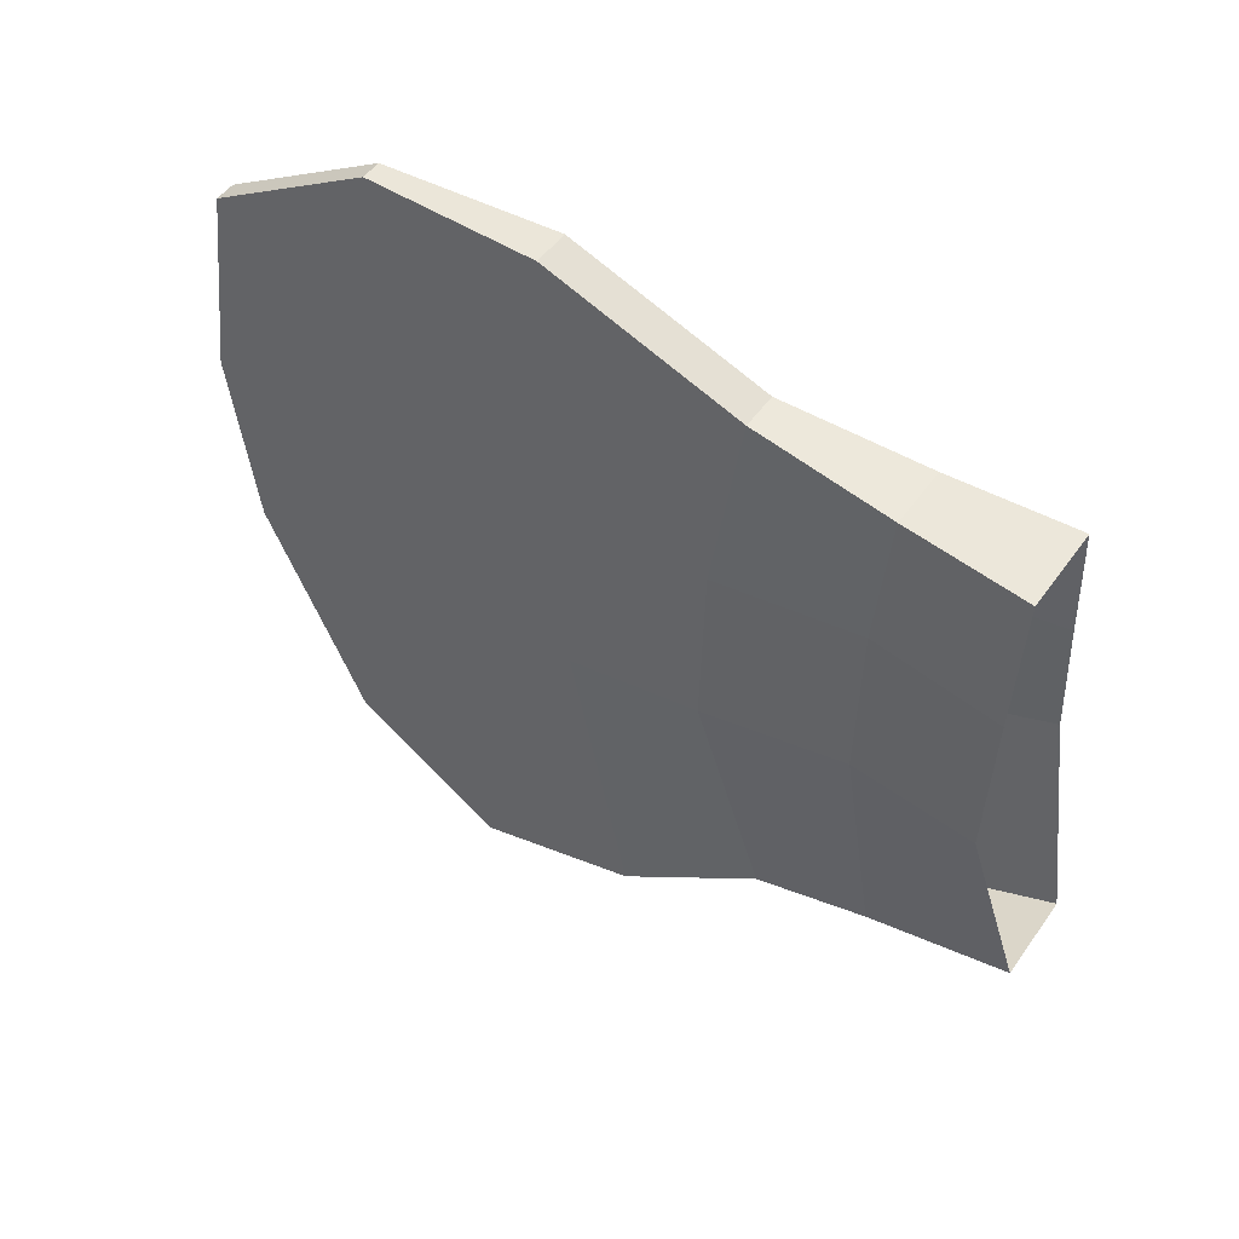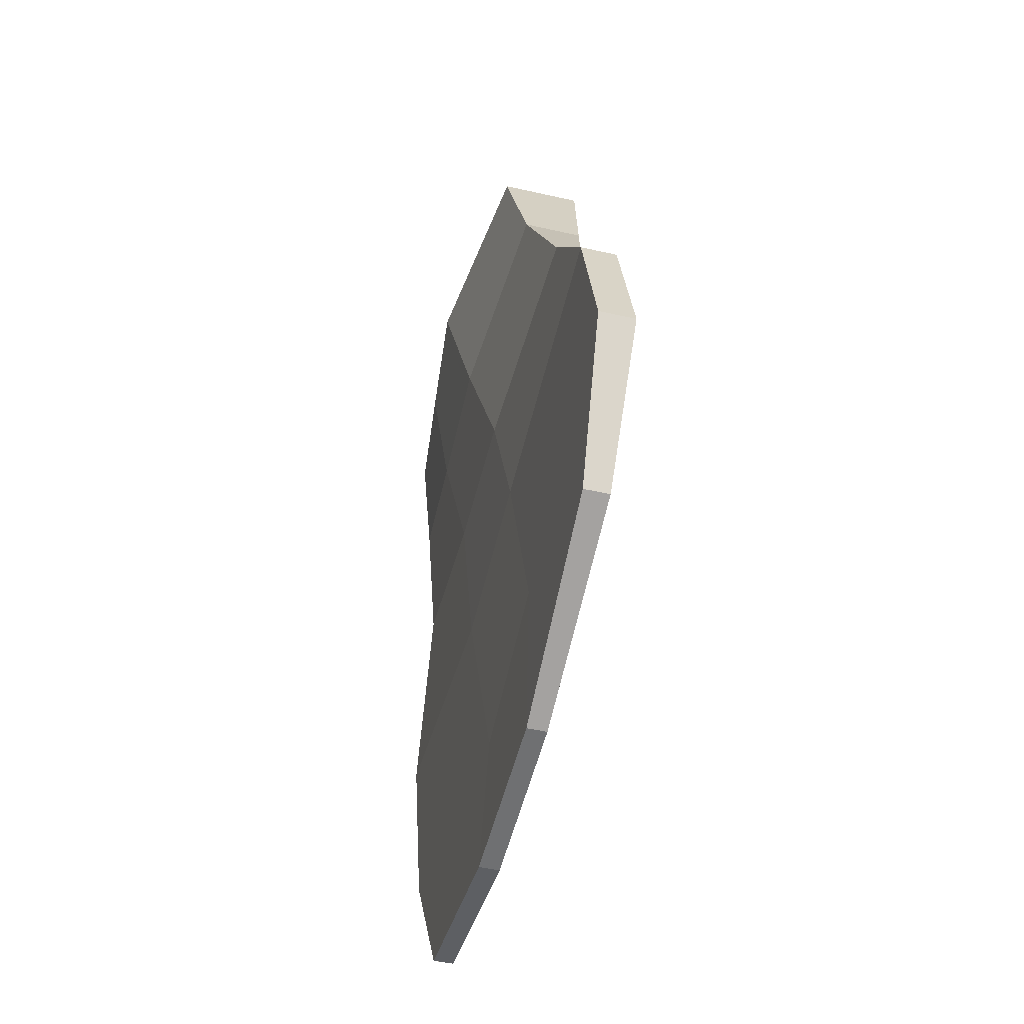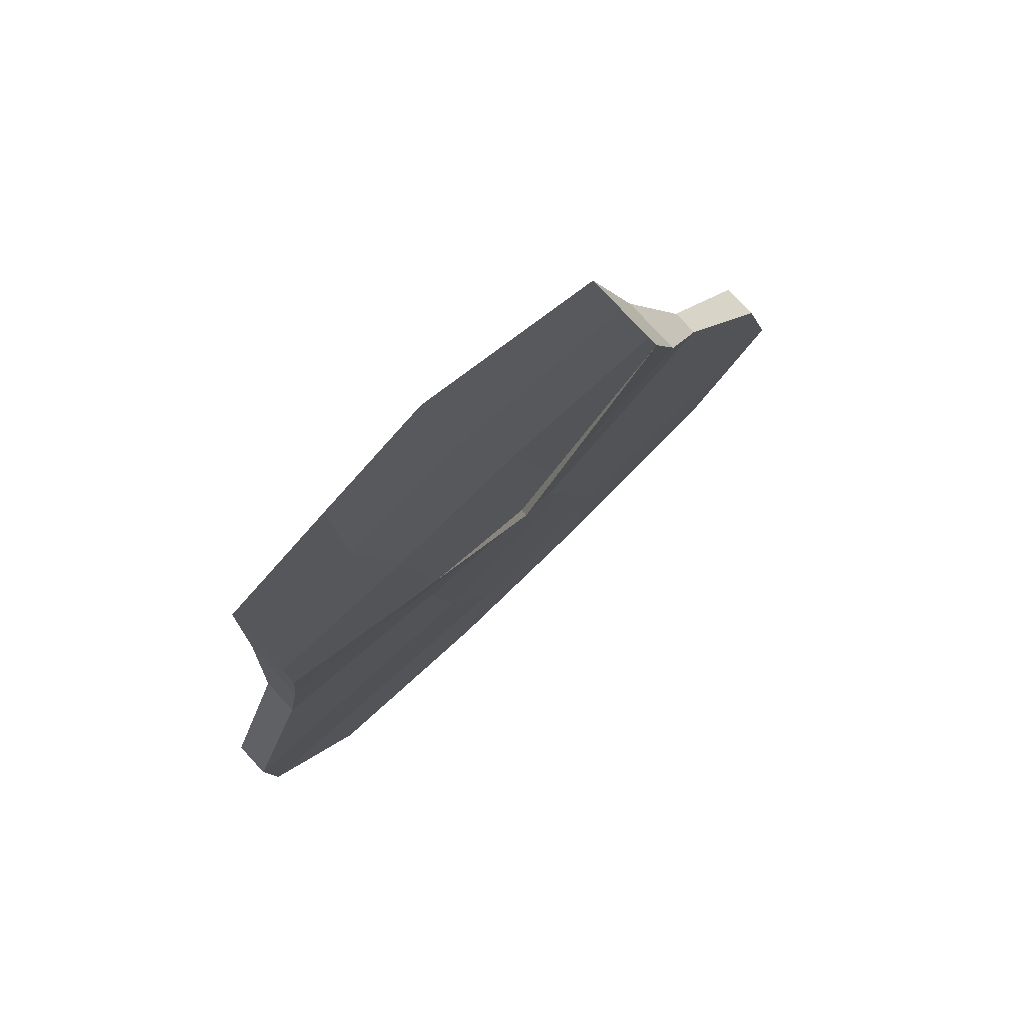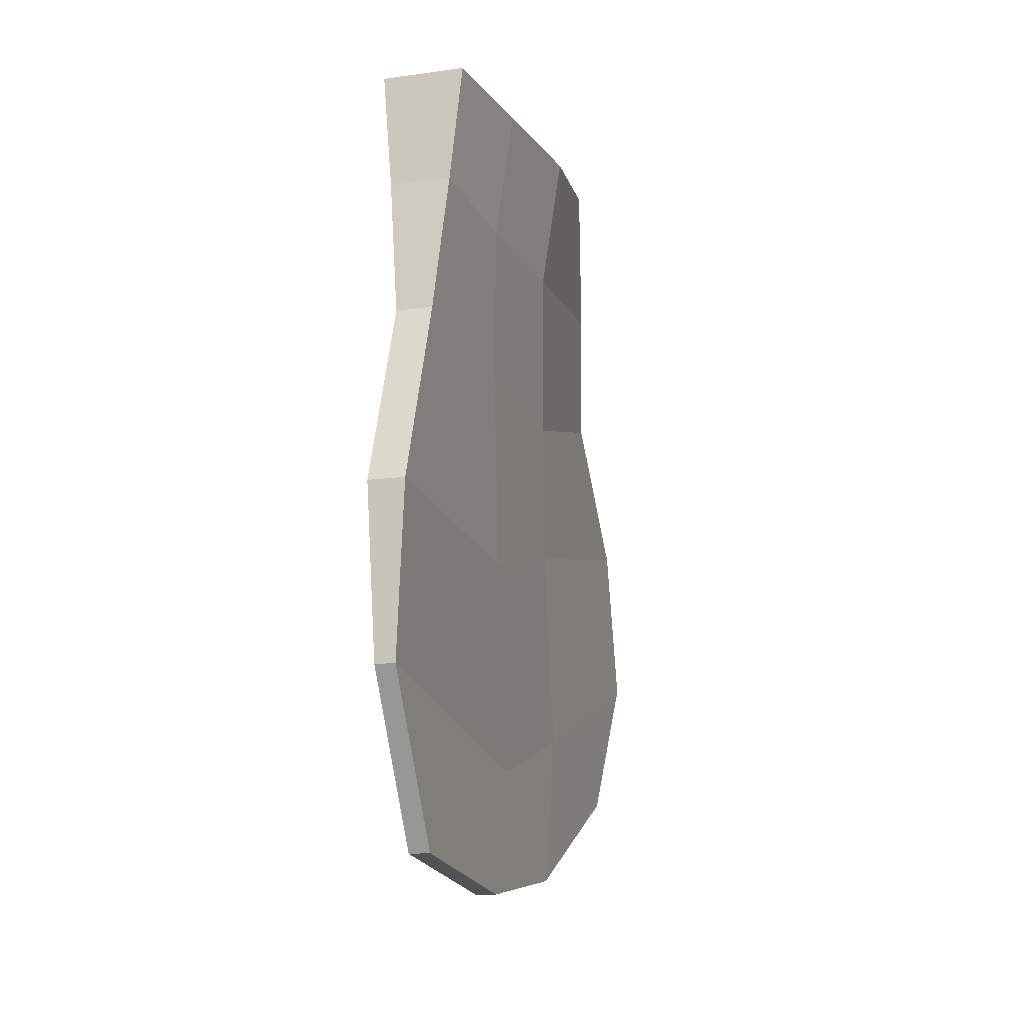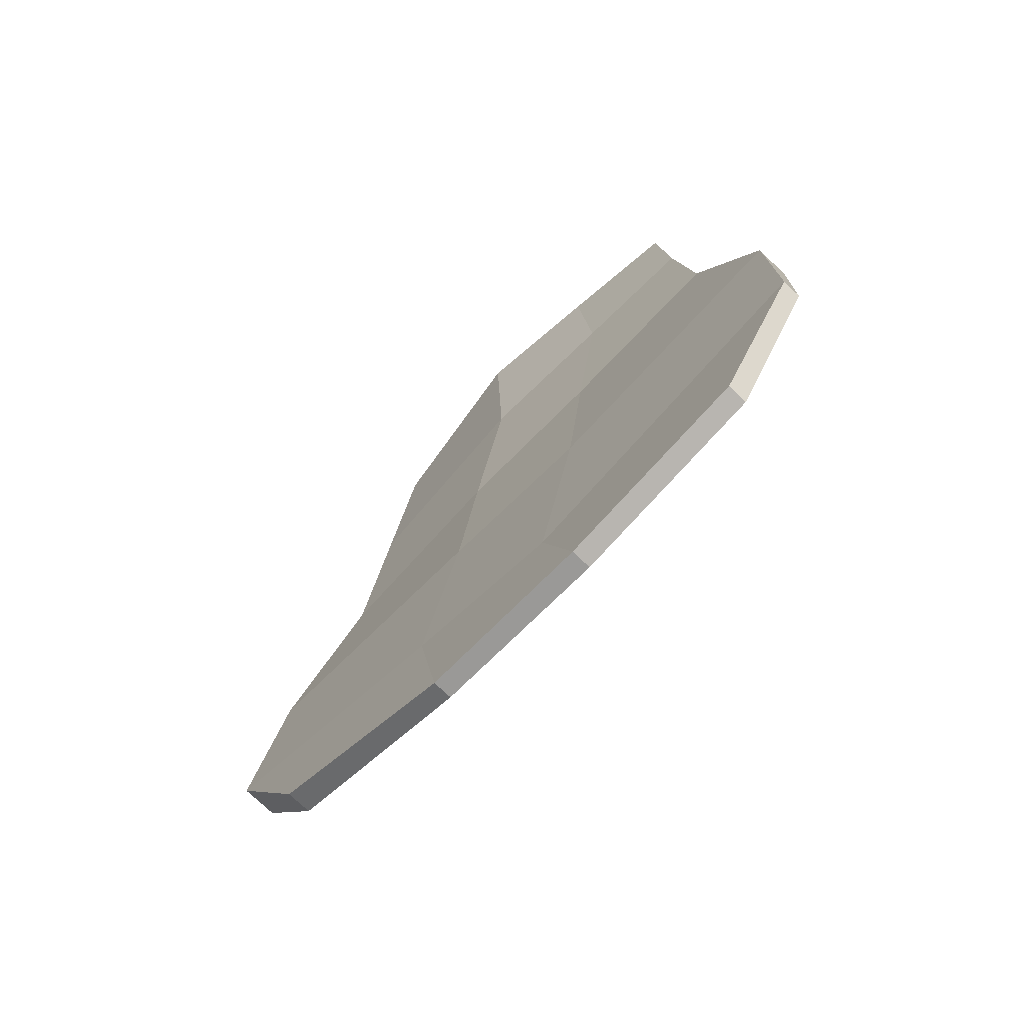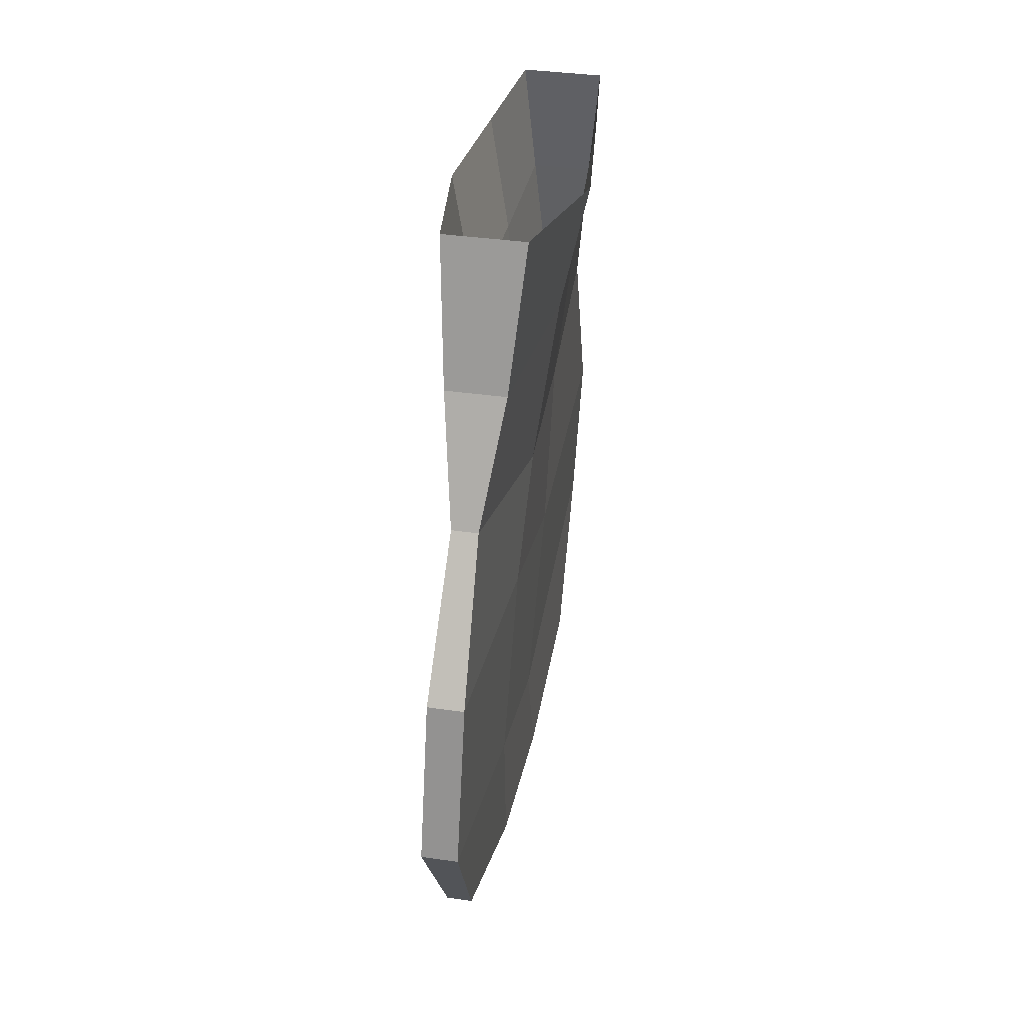
<metadata>
{"format":"obj","ext":"obj","renderer":"f3d","projection":"perspective","resolution":1024,"background":"white","views":[{"elev":49.5,"azim":-56.2,"up":"+Y"},{"elev":-47.2,"azim":-14.4,"up":"+Z"},{"elev":77.9,"azim":-132.9,"up":"+Z"},{"elev":-14.1,"azim":-162.9,"up":"+Z"},{"elev":-75.5,"azim":136.4,"up":"+Z"},{"elev":37.0,"azim":10.6,"up":"+Z"}]}
</metadata>
<code>
g default
v 0.1104 -0.5247 0.2383
v 0.198 0.04503 0.1198
v 0.1542 0.4435 0.1213
v -0.1434 -0.5247 0.2383
v -0.231 0.04503 0.1198
v -0.1872 0.4435 0.1213
v 0.01532 0.1697 -2.305
v -0.04833 0.1697 -2.305
v -0.04833 0.7772 -2.227
v 0.01532 0.7772 -2.227
v 0.01414 -0.3829 -2.23
v 0.02292 -1.027 -1.919
v -0.05593 -1.027 -1.919
v -0.04715 -0.3829 -2.23
v 0.07667 -0.667 -0.1907
v 0.1195 -0.0149 -0.2657
v -0.1097 -0.667 -0.1907
v -0.1525 -0.0149 -0.2657
v -0.1311 0.4439 -0.2646
v -0.1434 0.8198 0.1259
v 0.1104 0.8198 0.1259
v 0.07667 0.8365 -0.2346
v -0.1097 0.8365 -0.2346
v 0.09807 0.4439 -0.2646
v 0.02456 -0.8466 -0.5534
v 0.06766 -0.187 -0.735
v -0.05757 -0.8466 -0.5534
v -0.1007 -0.187 -0.735
v -0.08654 0.3135 -0.7305
v 0.03942 0.8739 -0.6521
v -0.07243 0.8739 -0.6521
v 0.05354 0.3135 -0.7305
v 0.03942 -1.153 -0.9749
v 0.03942 -0.2962 -1.155
v -0.07243 -1.153 -0.9749
v -0.07243 -0.2962 -1.155
v -0.07243 0.2257 -1.285
v 0.03942 1.083 -1.222
v -0.07243 1.083 -1.222
v 0.03942 0.2257 -1.285
v 0.03942 -1.286 -1.462
v 0.02292 -0.4546 -1.763
v -0.07243 -1.286 -1.462
v -0.05593 -0.4546 -1.763
v -0.04715 0.05856 -1.916
v 0.01414 1.072 -1.739
v -0.04715 1.072 -1.739
v 0.01414 0.05856 -1.916
g polySurface2 TropicalFish12:TropicalFish12
f 7 8 9 10
f 11 12 13 14
f 2 1 15 16
f 1 4 17 15
f 4 5 18 17
f 5 6 19 18
f 20 21 22 23
f 3 24 22 21
f 16 15 25 26
f 15 17 27 25
f 17 18 28 27
f 19 29 28 18
f 23 22 30 31
f 22 24 32 30
f 26 25 33 34
f 25 27 35 33
f 27 28 36 35
f 29 37 36 28
f 31 30 38 39
f 30 32 40 38
f 34 33 41 42
f 33 35 43 41
f 35 36 44 43
f 37 45 44 36
f 39 38 46 47
f 38 40 48 46
f 42 41 12 11
f 41 43 13 12
f 13 43 44 14
f 45 8 14 44
f 47 46 10 9
f 46 48 7 10
f 11 14 8 7
f 6 20 23 19
f 2 16 24 3
f 23 31 29 19
f 24 16 26 32
f 31 39 37 29
f 32 26 34 40
f 39 47 45 37
f 40 34 42 48
f 47 9 8 45
f 48 42 11 7

</code>
